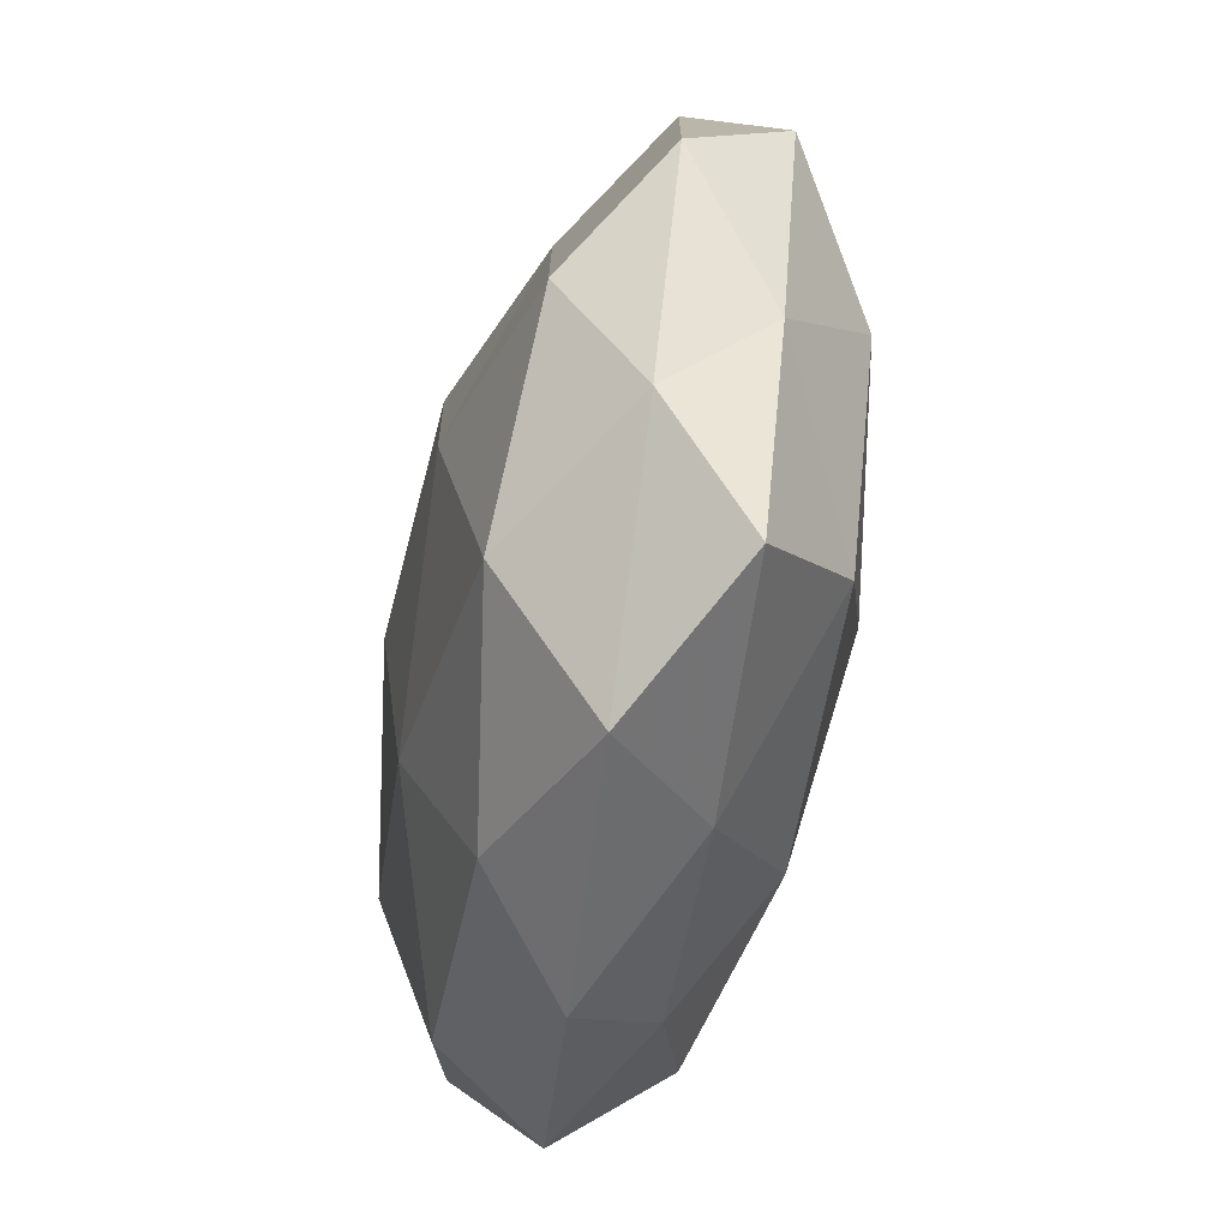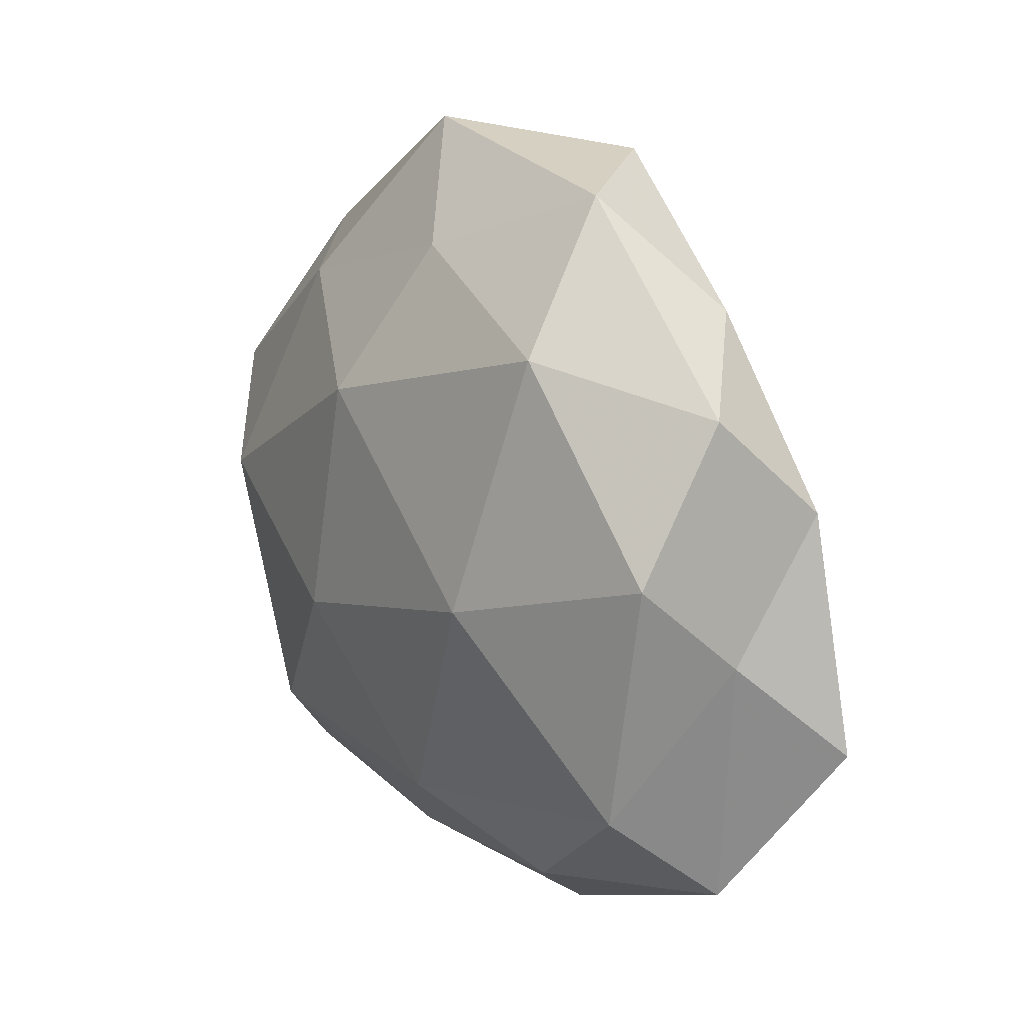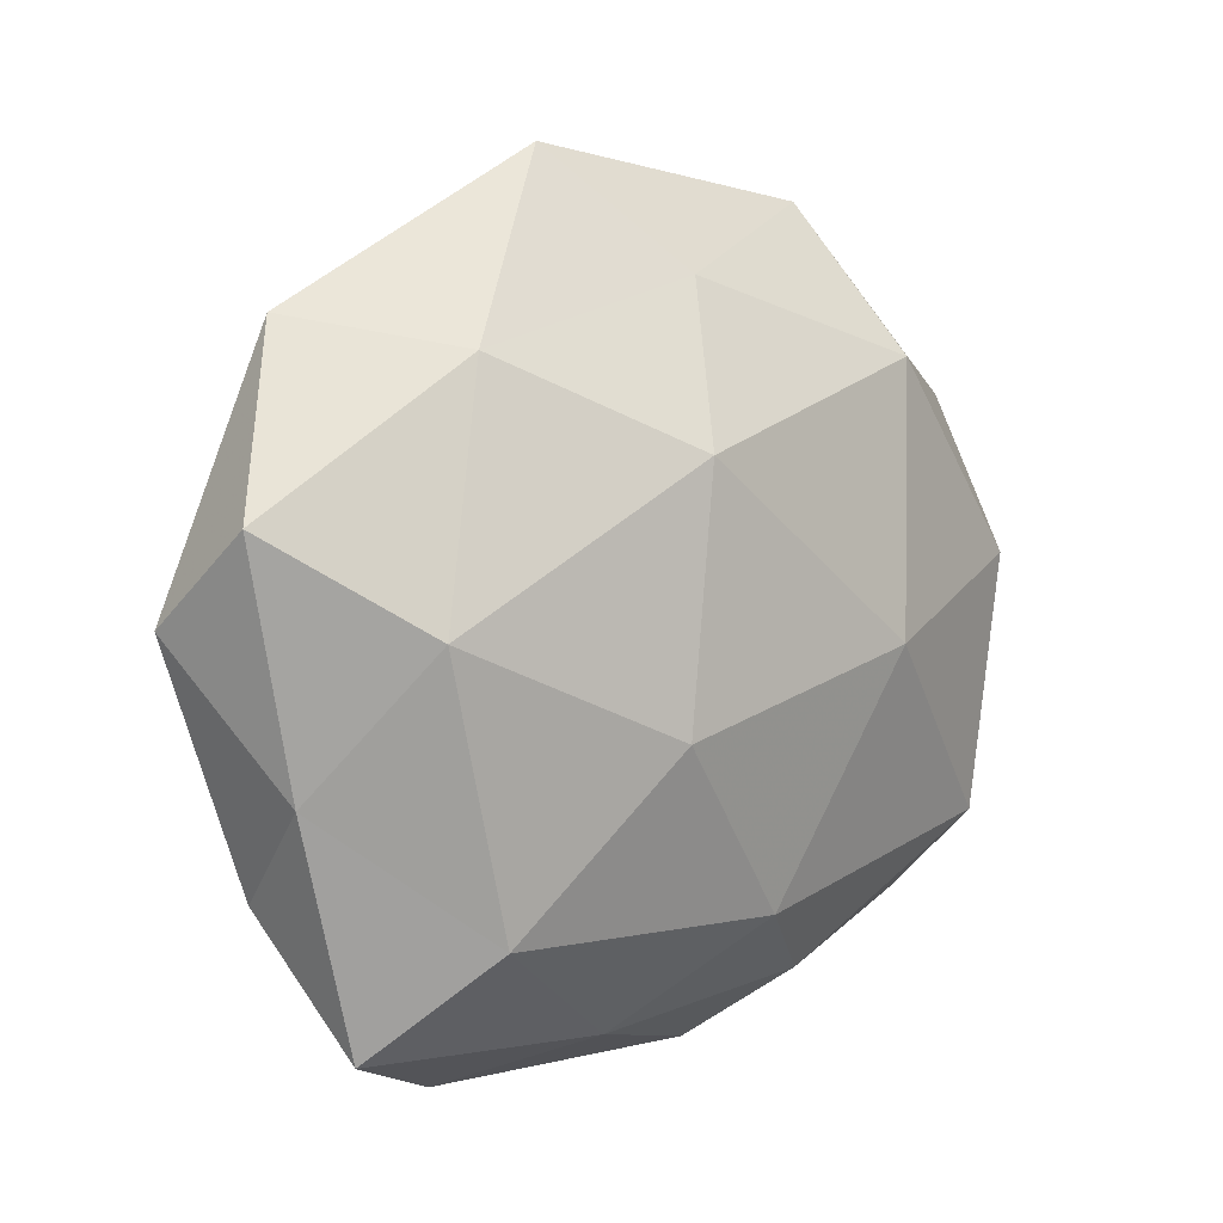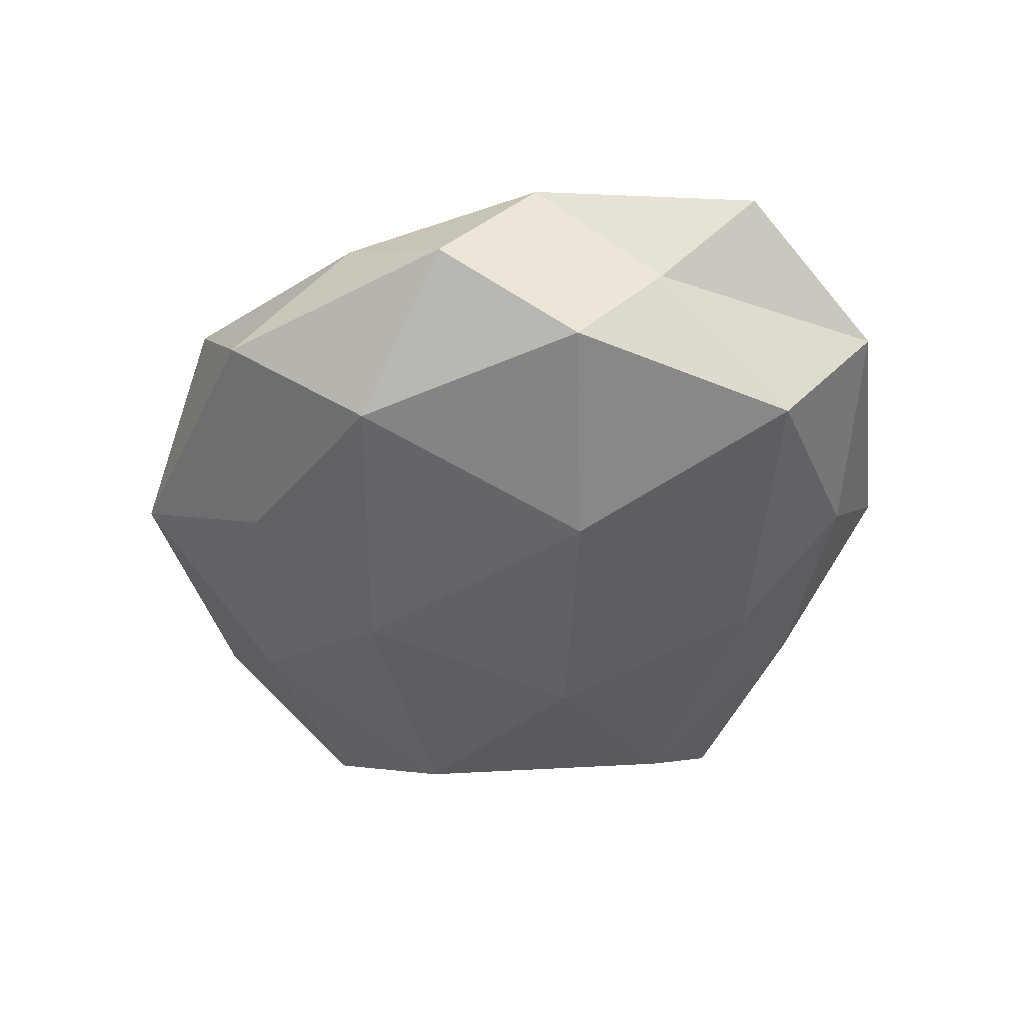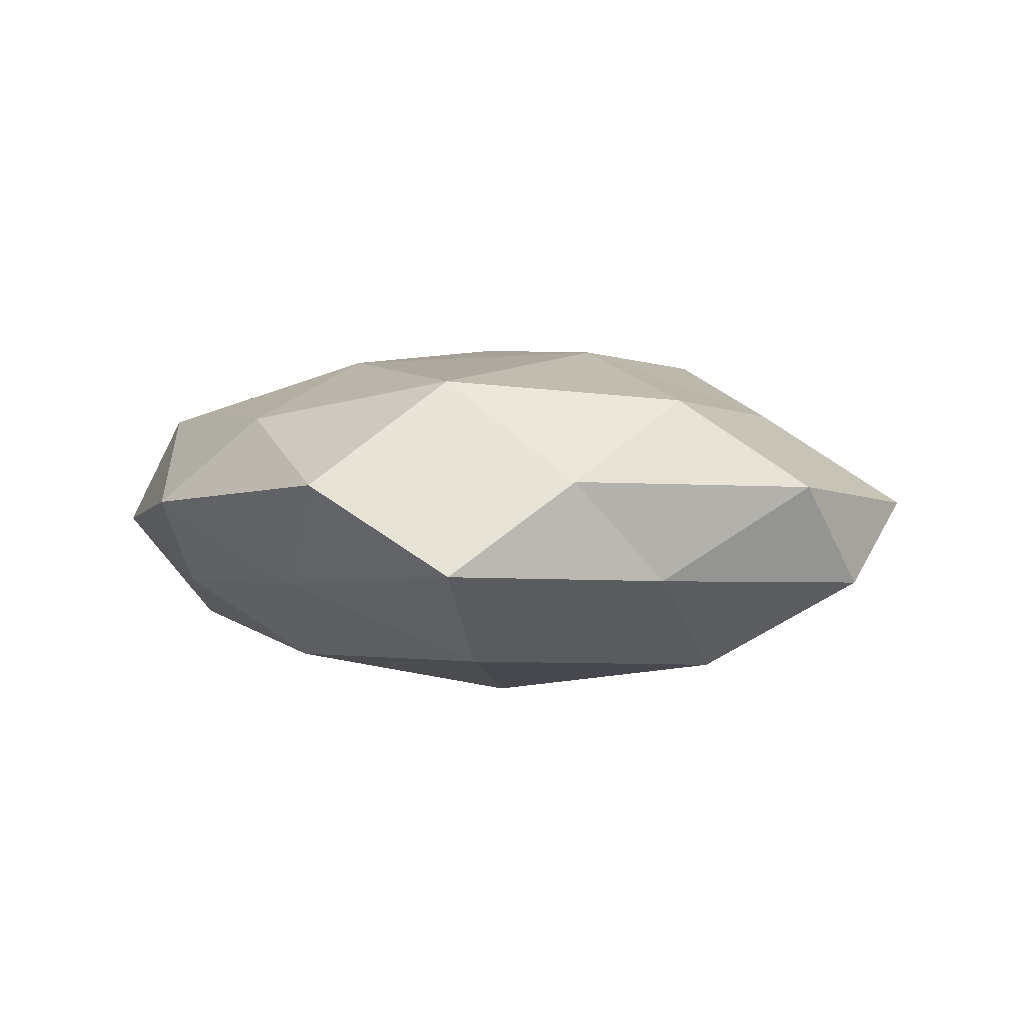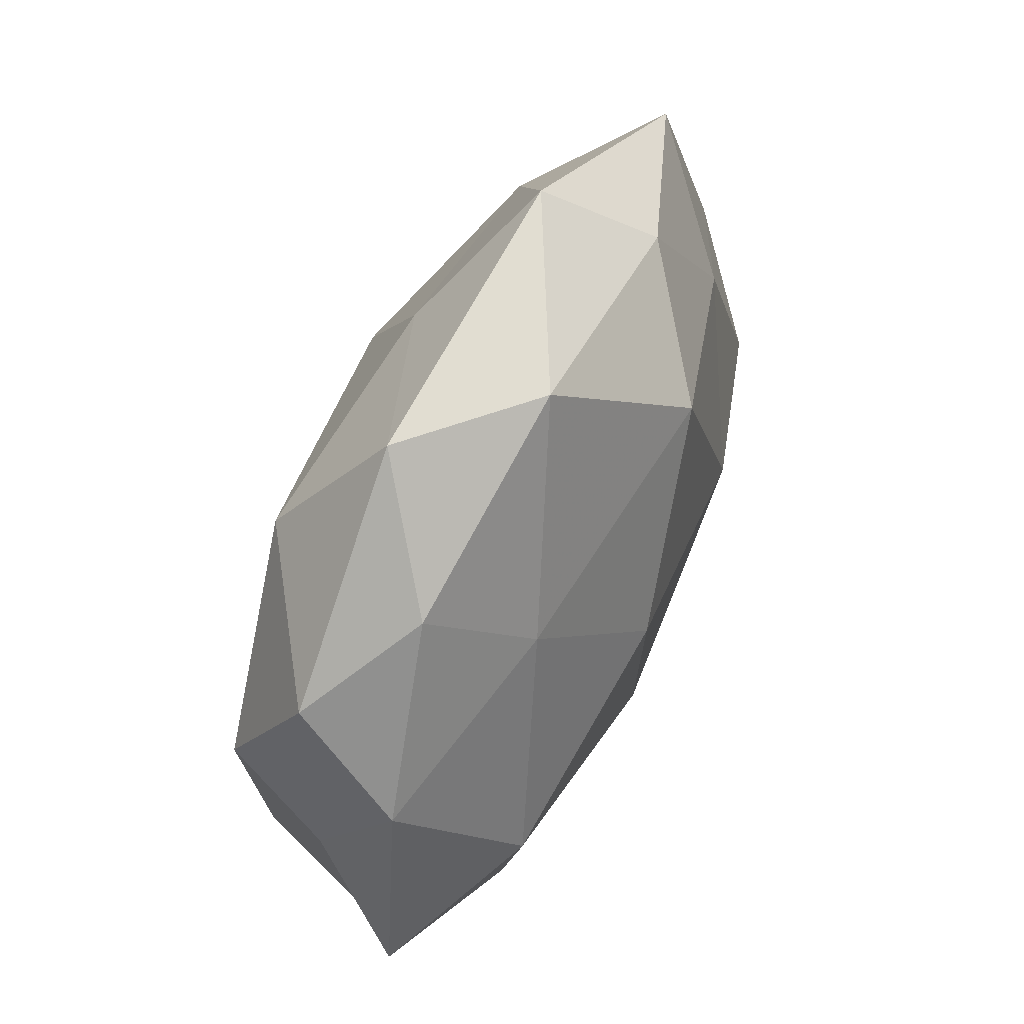
<metadata>
{"format":"obj","ext":"obj","renderer":"f3d","projection":"perspective","resolution":1024,"background":"white","views":[{"elev":-54.6,"azim":78.6,"up":"+Y"},{"elev":16.4,"azim":-124.9,"up":"+Y"},{"elev":6.5,"azim":137.5,"up":"+Y"},{"elev":-45.1,"azim":-105.5,"up":"+Z"},{"elev":2.0,"azim":50.6,"up":"+Z"},{"elev":57.8,"azim":-65.8,"up":"+Y"}]}
</metadata>
<code>
v -0.03976 -0.02204 -0.01491
v 0.01929 0.03967 0.009776
v -0.02565 0.02295 0.01483
v -0.04234 -0.03327 -0.001185
v 0.01813 0.0002857 0.02145
v -0.03783 -0.00405 0.01861
v 0.005415 0.02997 0.02024
v -0.03029 -0.03266 0.01244
v -0.005621 -0.02834 -0.01811
v 0.03726 0.003201 -0.01816
v -0.02197 0.04462 -0.004237
v -0.006661 -0.01891 0.02033
v -0.01093 0.04761 0.009583
v 0.05389 0.003723 0.004417
v 0.01226 0.0499 -0.001768
v -0.02019 -0.001198 -0.02254
v -8.86e-05 0.03676 -0.01176
v 0.02157 -0.04604 0.004794
v -0.000598 -0.03891 0.01268
v 0.04269 -0.006949 0.01477
v 0.03855 -0.03874 -0.005337
v 0.04325 -0.02391 0.005222
v 0.02569 -0.02898 0.01703
v 0.006409 0.0193 -0.02119
v -0.05298 -0.01481 0.008031
v -0.02652 0.02829 -0.01663
v 0.008473 -0.04041 -0.007517
v -0.04759 0.01209 0.00715
v -0.03381 0.03254 0.005058
v 0.04602 -0.01271 -0.00652
v 0.04258 0.03313 0.001717
v -0.0118 -0.04619 0.002085
v -0.04482 0.02352 -0.004822
v 0.05214 0.01391 -0.007508
v -0.0113 0.007388 0.0228
v 0.02756 0.02959 -0.0111
v -0.04469 0.00629 -0.01472
v 0.03295 0.01782 0.01305
v 0.01081 -0.008384 -0.02269
v 0.0286 -0.02716 -0.01642
v -0.04695 -0.003998 -0.003332
v -0.01854 -0.03762 -0.008585
f 6 8 12
f 7 2 13
f 7 13 3
f 13 2 15
f 13 15 11
f 9 1 16
f 11 15 17
f 12 8 19
f 22 14 20
f 22 18 21
f 12 23 5
f 12 19 23
f 23 19 18
f 5 23 20
f 23 18 22
f 20 23 22
f 8 25 4
f 6 25 8
f 17 26 11
f 16 26 24
f 24 26 17
f 27 21 18
f 3 28 6
f 6 28 25
f 3 13 29
f 29 13 11
f 3 29 28
f 30 14 22
f 21 30 22
f 31 15 2
f 8 4 32
f 19 8 32
f 32 18 19
f 27 18 32
f 26 33 11
f 11 33 29
f 28 29 33
f 10 34 30
f 30 34 14
f 31 14 34
f 35 3 6
f 35 7 3
f 35 5 7
f 35 12 5
f 35 6 12
f 36 17 15
f 24 36 10
f 24 17 36
f 36 15 31
f 10 36 34
f 34 36 31
f 16 1 37
f 16 37 26
f 26 37 33
f 7 38 2
f 5 38 7
f 5 20 38
f 38 20 14
f 2 38 31
f 38 14 31
f 39 9 16
f 39 24 10
f 39 16 24
f 40 27 9
f 40 21 27
f 10 30 40
f 40 30 21
f 39 40 9
f 39 10 40
f 1 4 41
f 41 4 25
f 25 28 41
f 28 33 41
f 37 1 41
f 41 33 37
f 1 42 4
f 9 42 1
f 9 27 42
f 32 4 42
f 42 27 32

</code>
